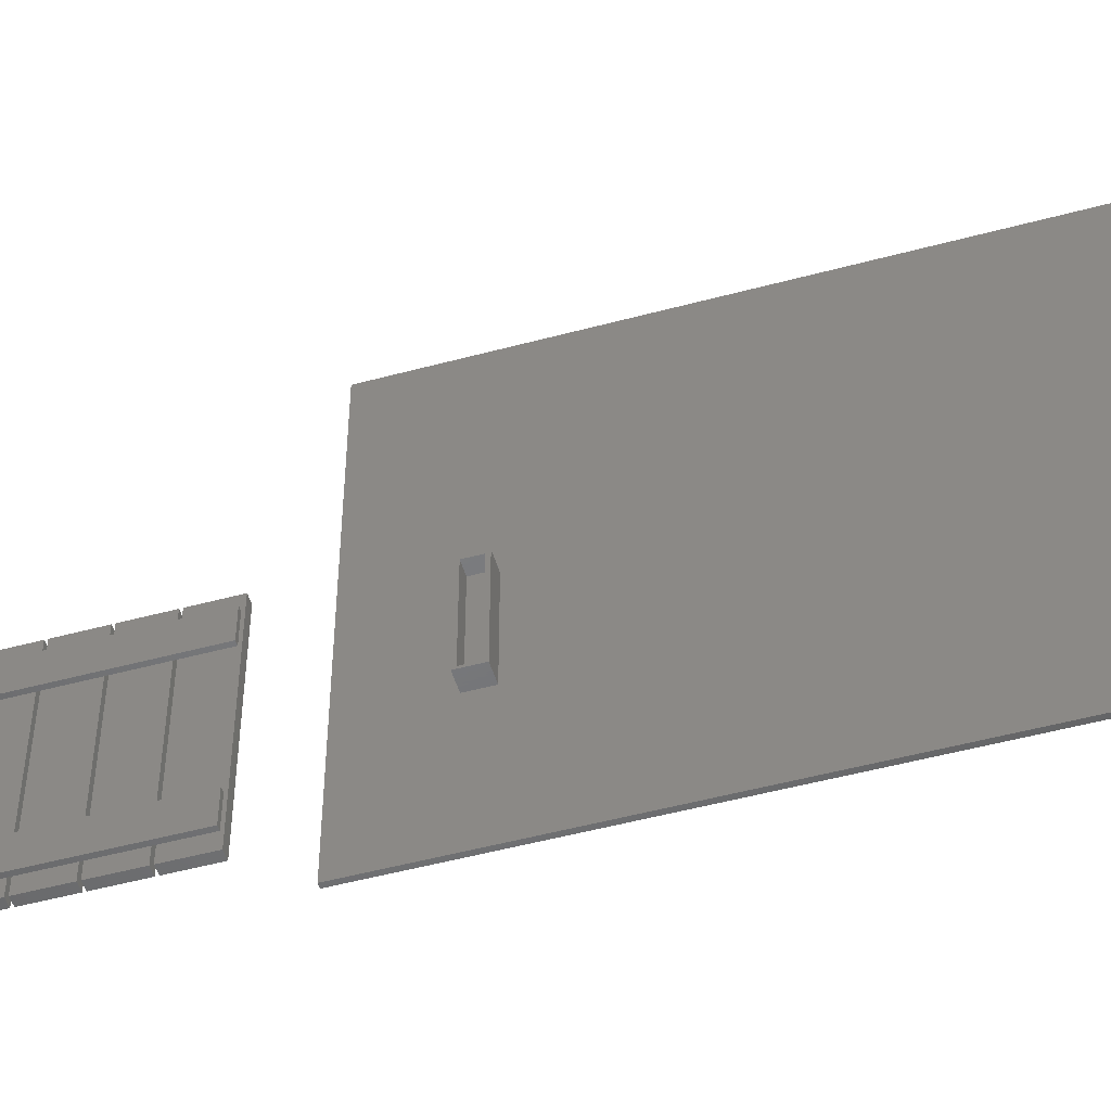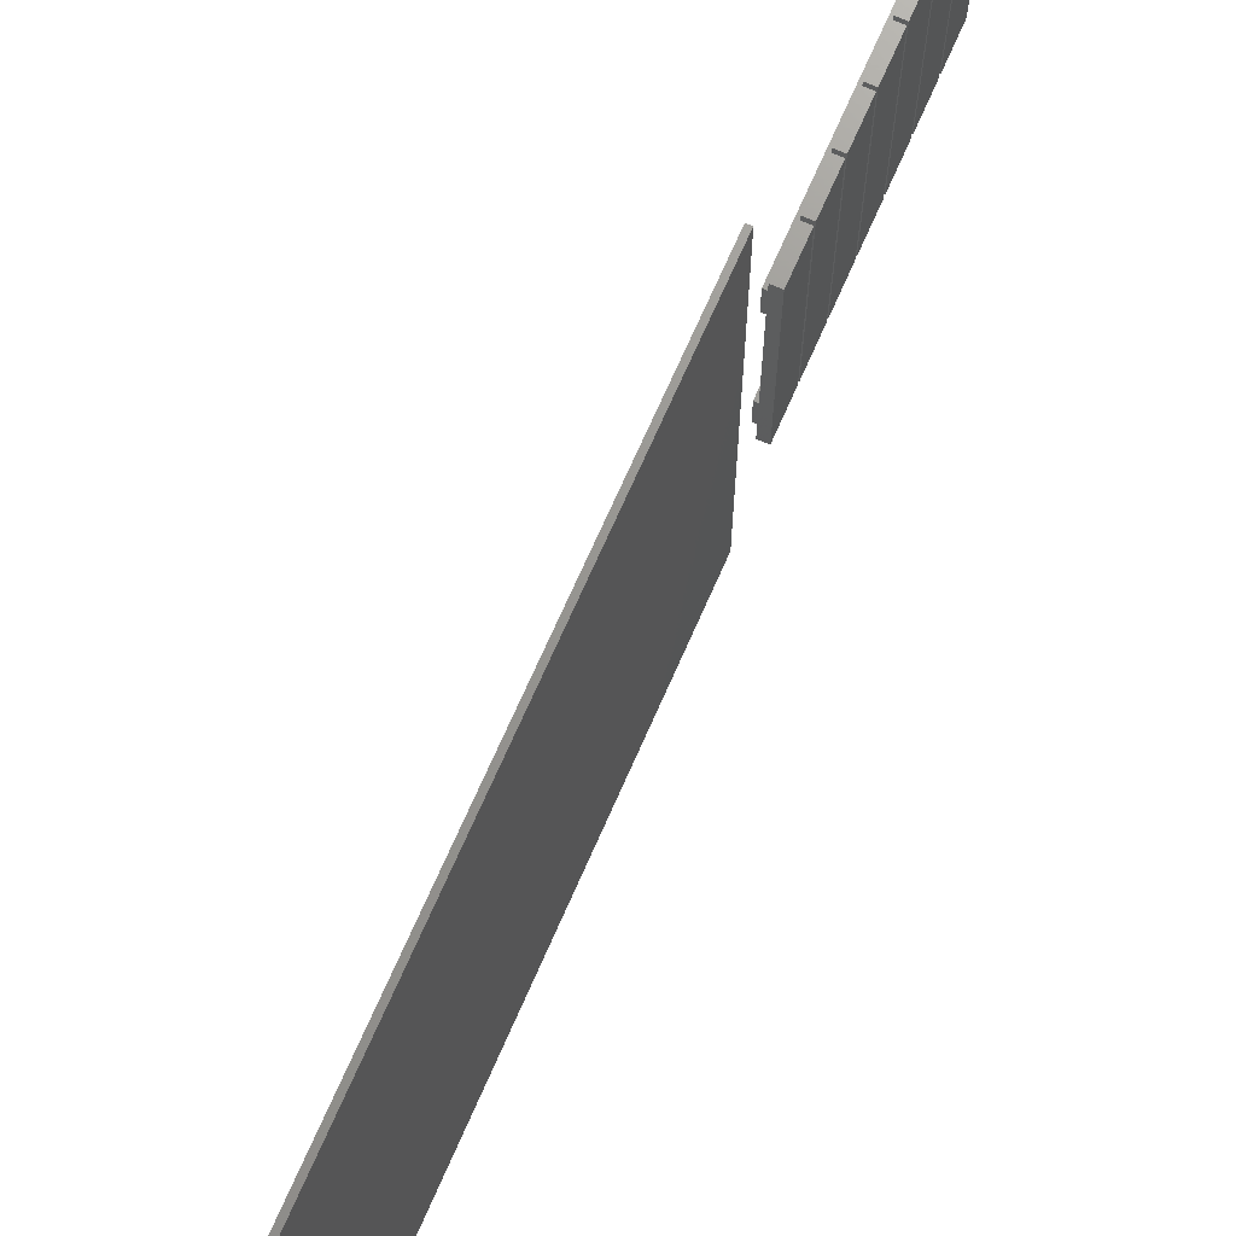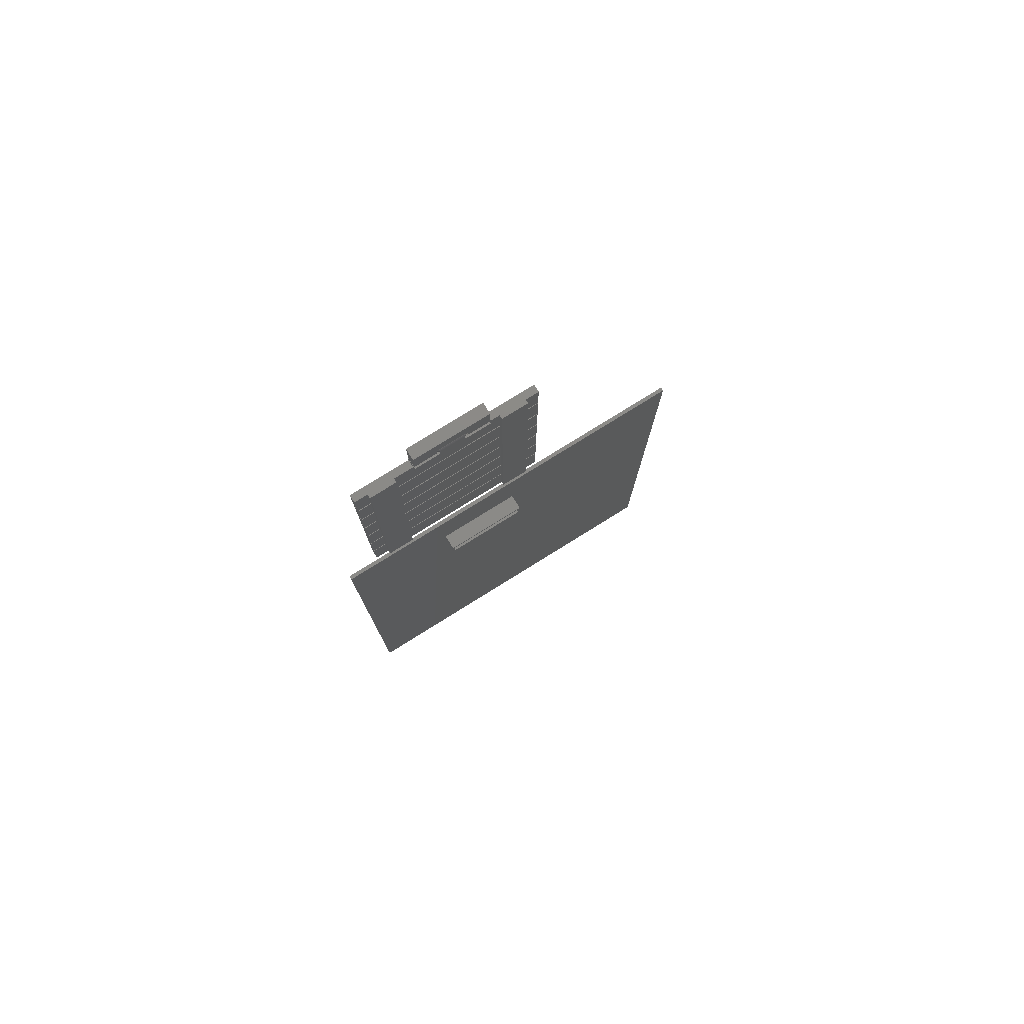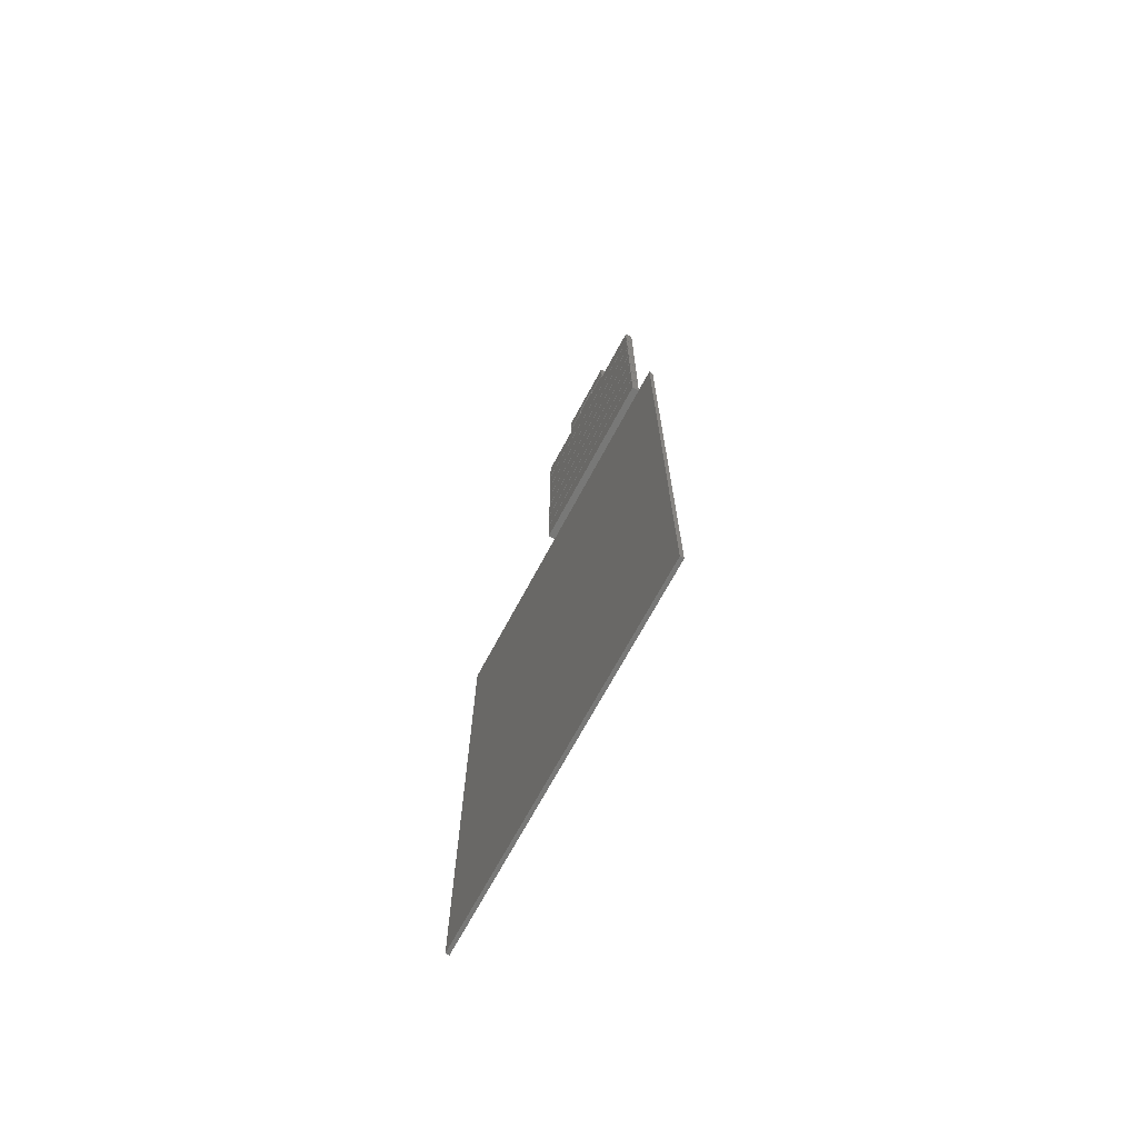
<metadata>
{"format":"stl","ext":"stl","renderer":"f3d","projection":"perspective","resolution":1024,"background":"white","views":[{"elev":-50.5,"azim":-73.5,"up":"+Z"},{"elev":70.5,"azim":23.7,"up":"+Z"},{"elev":77.8,"azim":-121.9,"up":"+Y"},{"elev":-70.4,"azim":151.7,"up":"+Y"}]}
</metadata>
<code>
# stl→obj: 326 verts, 668 faces
v -4 72.5 41
v -4 67.5 41
v -2.887e-15 67.5 41
v -2.887e-15 72.5 41
v -4 67.5 19
v 0 67.5 28
v 0 67.5 19
v -4 68.25 19.5
v -4 68.25 40.5
v -4 71.75 19.5
v -4 72.5 19
v -4 71.75 40.5
v 0 72.5 28
v 0 72.5 19
v 0 -60 -10
v 0 -60 90
v 0 90 -10
v 0 90 90
v -1 71.75 40.5
v -1 68.25 40.5
v -1 71.75 19.5
v -1 68.25 19.5
v 1 -60 -10
v 1 90 -10
v 1 90 90
v 1 -60 90
v -2 103 2
v -2 103 9
v -2 169 2
v -2 169 9
v -1 103 2
v -1 103 9
v -1 160 2
v -1 169 2
v -1 159.4 2
v -1 150.4 2
v -1 149.8 2
v -1 140.8 2
v -1 140.2 2
v -1 131.2 2
v -1 130.6 2
v -1 121.6 2
v -1 121 2
v -1 112 2
v -1 111.4 2
v -1 169 9
v -1 169 14
v 1 169 14
v 1 169 -1.5
v -1 169 -1.5
v -1 112 9
v -1 111.4 9
v -1 121 9
v -1 121.6 9
v -1 130.6 9
v -1 131.2 9
v -1 140.2 9
v -1 140.8 9
v -1 149.8 9
v -1 150.4 9
v -1 159.4 9
v -1 160 9
v -1 111.4 44
v -1 102.4 47.5
v -1 111.4 47.5
v -1 102.4 -1.5
v -1 103 44
v -1 103 37
v -1 111.4 -1.5
v -1 111.4 37
v 1 111.4 -1.5
v 1 111.4 47.5
v -1 112 -1.5
v 1 112 -1.5
v 1 112 47.5
v -1 112 47.5
v -1 112 44
v -1 112 37
v -1 121 -1.5
v 1 121 -1.5
v -1 121 37
v -1 121 44
v -1 121 47.5
v 1 121 47.5
v -1 121.6 -1.5
v 1 121.6 -1.5
v 1 121.6 47.5
v -1 121.6 47.5
v -1 121.6 44
v -1 121.6 37
v -1 130.6 -1.5
v 1 130.6 -1.5
v -1 130.6 37
v -1 130.6 44
v -1 130.6 47.5
v 1 130.6 47.5
v -1 131.2 -1.5
v 1 131.2 -1.5
v 1 131.2 47.5
v -1 131.2 47.5
v -1 131.2 44
v -1 131.2 37
v -1 140.2 -1.5
v 1 140.2 -1.5
v -1 140.2 37
v -1 140.2 44
v -1 140.2 47.5
v 1 140.2 47.5
v -1 140.8 -1.5
v 1 140.8 -1.5
v 1 140.8 47.5
v -1 140.8 47.5
v -1 140.8 44
v -1 140.8 37
v -1 149.8 -1.5
v 1 149.8 -1.5
v -1 149.8 37
v -1 149.8 44
v -1 149.8 47.5
v 1 149.8 47.5
v -1 150.4 -1.5
v 1 150.4 -1.5
v 1 150.4 47.5
v -1 150.4 47.5
v -1 150.4 44
v -1 150.4 37
v -1 159.4 -1.5
v 1 159.4 -1.5
v -1 159.4 37
v -1 159.4 44
v -1 159.4 47.5
v 1 159.4 47.5
v -1 160 -1.5
v 1 160 -1.5
v 1 160 47.5
v -1 160 47.5
v -1 160 44
v -1 160 37
v 1 166.9 14
v 1 169 34
v 1 166.9 34
v 1 169 47.5
v -2 166.9 14
v -2 170.9 14
v -1 166.9 14
v 1 170.9 14
v -1 169 34
v -1 169 37
v -1 166.9 34
v 1 102.4 -1.5
v -2 103 37
v -2 169 37
v -2 103 44
v -2 169 44
v -1 169 44
v 1 102.4 47.5
v -1 169 47.5
v -2 170.9 34
v -2 166.9 34
v 1 170.9 34
v 1 170.9 27.33
v 1 170.9 20.67
v -2 170.9 27.33
v -2 170.9 20.67
v -0.1118 171.6 27.33
v 1 173 27.33
v 0.9489 172.6 27.33
v 0.799 172.2 27.33
v 0.5607 171.9 27.33
v 0.25 171.7 27.33
v -0.5 171.5 27.33
v -0.8882 171.6 27.33
v -1.25 171.7 27.33
v -1.561 171.9 27.33
v -1.799 172.2 27.33
v -1.949 172.6 27.33
v -2 173 27.33
v -2 173 20.67
v -1.949 172.6 20.67
v -1.799 172.2 20.67
v -1.561 171.9 20.67
v -1.25 171.7 20.67
v -0.8882 171.6 20.67
v -0.1118 171.6 20.67
v -0.5 171.5 20.67
v 0.25 171.7 20.67
v 0.5607 171.9 20.67
v 0.799 172.2 20.67
v 0.9489 172.6 20.67
v 1 173 20.67
v -1.949 173.4 27.33
v -1.949 173.4 20.67
v -0.5 173 29.58
v 0.9489 173.4 27.33
v 0.9489 173.4 20.67
v 0.799 173.8 20.67
v 0.799 173.8 27.33
v 0.5607 174.1 20.67
v 0.5607 174.1 27.33
v 0.25 174.3 27.33
v 0.25 174.3 20.67
v -0.1118 174.4 27.33
v -0.1118 174.4 20.67
v -0.5 174.5 27.33
v -0.5 174.5 20.67
v -0.8882 174.4 27.33
v -0.8882 174.4 20.67
v -1.25 174.3 27.33
v -1.25 174.3 20.67
v -1.561 174.1 27.33
v -1.561 174.1 20.67
v -1.799 173.8 27.33
v -1.799 173.8 20.67
v -0.5 173 18.42
v -2 173 34
v -2 173 28.03
v -1.949 172.6 34
v -1.949 172.6 28.03
v -2 175.1 34
v -2 175.1 28.03
v -1.561 171.9 34
v -1.799 172.2 34
v -1.25 171.7 34
v -0.8882 171.6 34
v -0.5 171.5 34
v -0.1118 171.6 34
v 0.25 171.7 34
v 0.5607 171.9 34
v 0.799 172.2 34
v 0.9489 172.6 34
v 1 173 34
v 1 175.1 34
v -1.799 172.2 28.03
v -1.942 172.6 28.03
v -1.993 173 28.03
v -0.1135 174.4 28.03
v 1 175.1 28.03
v 0.2467 174.3 28.03
v 0.9933 173 28.03
v 1 173 28.03
v 0.9425 172.6 28.03
v 0.9489 172.6 28.03
v 0.7933 172.3 28.03
v 0.799 172.2 28.03
v 0.5559 171.9 28.03
v 0.5607 171.9 28.03
v 0.2467 171.7 28.03
v 0.25 171.7 28.03
v -0.1135 171.6 28.03
v -0.1118 171.6 28.03
v -0.5 171.5 28.03
v -0.8865 171.6 28.03
v -0.8882 171.6 28.03
v -1.247 171.7 28.03
v -1.25 171.7 28.03
v -1.556 171.9 28.03
v -1.561 171.9 28.03
v -1.793 172.3 28.03
v 0.9425 173.4 28.03
v 0.7933 173.7 28.03
v 0.5559 174.1 28.03
v -0.5 174.5 28.03
v -0.8865 174.4 28.03
v -1.247 174.3 28.03
v -1.556 174.1 28.03
v -1.793 173.7 28.03
v -1.942 173.4 28.03
v -2 175.1 14
v -2 175.1 19.97
v 1 175.1 19.97
v -2 179.1 34
v -2 179.1 14
v 1 179.1 34
v 1 175.1 14
v 1 179.1 14
v -0.5 173 30.27
v -1.993 173 19.97
v -2 173 19.97
v -1.949 172.6 19.97
v -1.942 173.4 19.97
v -1.793 173.7 19.97
v -1.247 171.7 19.97
v -1.556 171.9 19.97
v -1.25 171.7 19.97
v 0.2467 171.7 19.97
v -0.1135 171.6 19.97
v 0.25 171.7 19.97
v -1.247 174.3 19.97
v -0.8865 174.4 19.97
v -0.5 171.5 19.97
v -0.1118 171.6 19.97
v -1.799 172.2 19.97
v -1.942 172.6 19.97
v -0.8865 171.6 19.97
v -0.8882 171.6 19.97
v 0.9424 173.4 19.97
v 0.9933 173 19.97
v 1 173 19.97
v 0.9424 172.6 19.97
v 0.9489 172.6 19.97
v 0.7933 172.3 19.97
v 0.799 172.2 19.97
v -0.5 174.5 19.97
v -0.1135 174.4 19.97
v 0.2467 174.3 19.97
v 0.5559 174.1 19.97
v 0.7933 173.7 19.97
v 0.5607 171.9 19.97
v 0.5559 171.9 19.97
v -1.561 171.9 19.97
v -1.793 172.3 19.97
v -1.556 174.1 19.97
v -2 173 14
v 1 173 14
v 0.9489 172.6 14
v 0.799 172.2 14
v 0.5607 171.9 14
v 0.25 171.7 14
v -0.1118 171.6 14
v -0.5 171.5 14
v -0.8882 171.6 14
v -1.25 171.7 14
v -1.561 171.9 14
v -1.799 172.2 14
v -1.949 172.6 14
v -0.5 173 17.73
f 1 2 3
f 4 1 3
f 3 2 5
f 6 3 7
f 7 3 5
f 8 5 9
f 10 1 11
f 2 1 12
f 2 12 9
f 2 9 5
f 5 8 11
f 8 10 11
f 12 1 10
f 1 4 11
f 11 4 13
f 11 13 14
f 4 3 6
f 13 4 6
f 15 16 17
f 6 16 18
f 7 16 6
f 13 6 18
f 17 16 7
f 17 7 14
f 17 13 18
f 13 17 14
f 5 11 7
f 7 11 14
f 19 20 12
f 12 20 9
f 10 21 19
f 12 10 19
f 22 21 10
f 8 22 10
f 22 8 20
f 20 8 9
f 15 17 23
f 23 17 24
f 17 18 24
f 24 18 25
f 18 16 26
f 25 18 26
f 16 15 23
f 26 16 23
f 21 22 19
f 19 22 20
f 26 23 24
f 25 26 24
f 27 28 29
f 29 28 30
f 28 27 31
f 32 28 31
f 27 29 31
f 33 29 34
f 35 29 33
f 36 29 35
f 37 29 36
f 38 29 37
f 39 29 38
f 40 29 39
f 41 29 40
f 42 29 41
f 43 29 42
f 44 29 43
f 45 29 44
f 31 29 45
f 29 30 34
f 34 30 46
f 46 47 48
f 46 48 34
f 34 48 49
f 34 49 50
f 30 28 32
f 51 30 52
f 52 30 32
f 53 30 51
f 54 30 53
f 55 30 54
f 56 30 55
f 57 30 56
f 58 30 57
f 59 30 58
f 60 30 59
f 61 30 60
f 62 30 61
f 46 30 62
f 63 64 65
f 66 64 67
f 66 67 68
f 45 69 31
f 70 52 68
f 66 68 32
f 66 32 31
f 66 31 69
f 67 64 63
f 32 68 52
f 69 45 71
f 71 45 52
f 71 52 70
f 71 70 63
f 71 63 65
f 71 65 72
f 44 51 52
f 45 44 52
f 44 73 74
f 51 44 75
f 75 44 74
f 76 77 75
f 77 78 75
f 78 51 75
f 73 44 79
f 79 44 43
f 79 43 80
f 80 43 53
f 80 53 81
f 80 81 82
f 80 82 83
f 80 83 84
f 42 54 53
f 43 42 53
f 42 85 86
f 54 42 87
f 87 42 86
f 88 89 87
f 89 90 87
f 90 54 87
f 85 42 91
f 91 42 41
f 91 41 92
f 92 41 55
f 92 55 93
f 92 93 94
f 92 94 95
f 92 95 96
f 40 56 55
f 41 40 55
f 40 97 98
f 56 40 99
f 99 40 98
f 100 101 99
f 101 102 99
f 102 56 99
f 97 40 103
f 103 40 39
f 103 39 104
f 104 39 57
f 104 57 105
f 104 105 106
f 104 106 107
f 104 107 108
f 38 58 57
f 39 38 57
f 38 109 110
f 58 38 111
f 111 38 110
f 112 113 111
f 113 114 111
f 114 58 111
f 109 38 115
f 115 38 37
f 115 37 116
f 116 37 59
f 116 59 117
f 116 117 118
f 116 118 119
f 116 119 120
f 36 60 59
f 37 36 59
f 36 121 122
f 60 36 123
f 123 36 122
f 124 125 123
f 125 126 123
f 126 60 123
f 121 36 127
f 127 36 35
f 127 35 128
f 128 35 61
f 128 61 129
f 128 129 130
f 128 130 131
f 128 131 132
f 33 62 61
f 35 33 61
f 33 133 134
f 62 33 135
f 135 33 134
f 136 137 135
f 137 138 135
f 138 62 135
f 133 33 50
f 50 33 34
f 133 50 134
f 134 50 49
f 135 134 49
f 139 135 49
f 48 139 49
f 140 135 141
f 142 135 140
f 139 141 135
f 143 144 145
f 47 144 146
f 48 146 139
f 145 144 47
f 47 146 48
f 47 46 145
f 147 138 148
f 149 138 147
f 62 138 145
f 62 145 46
f 145 138 149
f 60 126 61
f 61 126 129
f 58 114 59
f 59 114 117
f 56 102 57
f 57 102 105
f 54 90 55
f 55 90 93
f 51 78 53
f 53 78 81
f 66 69 150
f 150 69 71
f 151 152 68
f 138 152 148
f 129 152 138
f 126 152 129
f 117 152 126
f 114 152 117
f 105 152 114
f 102 152 105
f 93 152 102
f 90 152 93
f 81 152 90
f 78 152 81
f 70 152 78
f 68 152 70
f 78 77 63
f 70 78 63
f 153 151 68
f 67 153 68
f 154 153 67
f 77 154 63
f 63 154 67
f 82 154 77
f 89 154 82
f 94 154 89
f 101 154 94
f 106 154 101
f 113 154 106
f 118 154 113
f 125 154 118
f 130 154 125
f 137 154 130
f 155 154 137
f 65 64 156
f 72 65 156
f 64 66 150
f 156 64 150
f 156 150 71
f 72 156 71
f 77 76 82
f 82 76 83
f 83 76 75
f 84 83 75
f 75 74 80
f 84 75 80
f 73 79 74
f 74 79 80
f 90 89 82
f 81 90 82
f 89 88 94
f 94 88 95
f 95 88 87
f 96 95 87
f 87 86 92
f 96 87 92
f 85 91 86
f 86 91 92
f 102 101 94
f 93 102 94
f 101 100 106
f 106 100 107
f 107 100 99
f 108 107 99
f 99 98 104
f 108 99 104
f 97 103 98
f 98 103 104
f 114 113 106
f 105 114 106
f 113 112 118
f 118 112 119
f 119 112 111
f 120 119 111
f 111 110 116
f 120 111 116
f 109 115 110
f 110 115 116
f 126 125 118
f 117 126 118
f 125 124 130
f 130 124 131
f 131 124 123
f 132 131 123
f 123 122 128
f 132 123 128
f 121 127 122
f 122 127 128
f 138 137 130
f 129 138 130
f 137 136 155
f 155 136 157
f 157 136 135
f 142 157 135
f 152 154 148
f 148 154 155
f 155 157 142
f 155 142 148
f 148 142 140
f 148 140 147
f 158 159 149
f 140 158 147
f 147 158 149
f 160 158 140
f 160 140 141
f 149 159 143
f 145 149 143
f 160 141 139
f 161 160 139
f 146 162 139
f 162 161 139
f 158 160 163
f 158 163 144
f 162 144 164
f 163 164 144
f 144 162 146
f 163 160 161
f 159 158 143
f 143 158 144
f 151 153 152
f 152 153 154
f 165 163 161
f 166 167 161
f 167 168 161
f 168 169 161
f 169 170 161
f 171 163 165
f 172 163 171
f 173 163 172
f 174 163 173
f 175 163 174
f 176 163 175
f 177 163 176
f 170 165 161
f 164 178 179
f 164 179 180
f 164 180 181
f 164 181 182
f 164 182 183
f 164 183 162
f 184 162 185
f 185 162 183
f 186 162 184
f 187 162 186
f 188 162 187
f 189 162 188
f 190 162 189
f 163 177 164
f 164 177 178
f 177 191 178
f 178 191 192
f 191 177 193
f 193 177 176
f 193 176 175
f 193 175 174
f 193 174 173
f 193 173 172
f 193 172 171
f 165 193 171
f 170 193 165
f 169 193 170
f 168 193 169
f 167 193 168
f 166 193 167
f 166 161 162
f 190 166 162
f 194 193 166
f 195 194 166
f 190 195 166
f 196 197 194
f 195 196 194
f 198 199 197
f 196 198 197
f 200 199 201
f 201 199 198
f 202 200 203
f 203 200 201
f 204 202 205
f 205 202 203
f 206 204 207
f 207 204 205
f 208 206 209
f 209 206 207
f 210 208 211
f 211 208 209
f 212 210 213
f 213 210 211
f 191 212 192
f 192 212 213
f 179 178 214
f 214 178 192
f 214 192 213
f 214 213 211
f 214 211 209
f 214 209 207
f 214 207 205
f 214 205 203
f 201 214 203
f 198 214 201
f 196 214 198
f 195 214 196
f 190 214 195
f 189 214 190
f 188 214 189
f 187 214 188
f 186 214 187
f 184 214 186
f 184 185 214
f 185 183 214
f 183 182 214
f 182 181 214
f 181 180 214
f 180 179 214
f 212 191 193
f 210 212 193
f 208 210 193
f 206 208 193
f 204 206 193
f 204 193 202
f 202 193 200
f 200 193 199
f 199 193 197
f 197 193 194
f 215 216 217
f 217 216 218
f 215 219 216
f 216 219 220
f 219 215 217
f 221 219 222
f 222 219 217
f 223 219 221
f 224 219 223
f 225 219 224
f 226 219 225
f 227 219 226
f 228 219 227
f 229 219 228
f 230 219 229
f 231 219 230
f 232 219 231
f 217 218 222
f 222 218 233
f 234 218 235
f 236 220 237
f 236 237 238
f 239 237 240
f 241 240 242
f 243 242 244
f 245 244 246
f 247 246 248
f 249 248 250
f 251 250 251
f 252 251 253
f 254 253 255
f 256 255 257
f 258 257 233
f 216 220 235
f 216 235 218
f 258 218 234
f 256 257 258
f 218 258 233
f 259 237 239
f 260 237 259
f 261 237 260
f 238 237 261
f 262 220 236
f 239 240 241
f 263 220 262
f 264 220 263
f 241 242 243
f 265 220 264
f 266 220 265
f 243 244 245
f 267 220 266
f 245 246 247
f 235 220 267
f 247 248 249
f 249 250 251
f 251 251 252
f 252 253 254
f 254 255 256
f 220 268 269
f 270 237 269
f 237 220 269
f 220 219 268
f 219 271 268
f 268 271 272
f 271 219 232
f 273 271 232
f 232 231 240
f 237 232 240
f 231 230 242
f 240 231 242
f 230 229 244
f 242 230 244
f 229 228 246
f 244 229 246
f 228 227 248
f 246 228 248
f 227 226 250
f 248 227 250
f 226 225 251
f 250 226 251
f 225 224 253
f 251 225 253
f 224 223 255
f 253 224 255
f 223 221 257
f 255 223 257
f 222 233 221
f 221 233 257
f 273 232 237
f 274 273 270
f 270 273 237
f 275 273 274
f 267 276 235
f 276 234 235
f 266 276 267
f 265 276 266
f 264 276 265
f 263 276 264
f 262 276 263
f 262 236 276
f 236 238 276
f 238 261 276
f 261 260 276
f 260 259 276
f 259 239 276
f 239 241 276
f 241 243 276
f 243 245 276
f 245 247 276
f 247 249 276
f 249 251 276
f 276 251 252
f 276 252 254
f 276 254 256
f 276 256 258
f 276 258 234
f 268 272 275
f 268 275 274
f 277 278 279
f 280 281 269
f 277 280 269
f 282 283 284
f 285 286 287
f 288 289 269
f 286 290 291
f 292 293 279
f 269 278 277
f 293 277 279
f 290 294 290
f 294 282 295
f 296 297 298
f 297 299 300
f 270 269 289
f 299 301 302
f 270 289 303
f 270 303 304
f 270 304 305
f 270 305 306
f 270 306 307
f 270 296 298
f 270 307 296
f 298 297 300
f 300 299 302
f 302 301 308
f 308 309 287
f 309 285 287
f 287 286 291
f 301 309 308
f 291 290 290
f 290 294 295
f 295 282 284
f 284 283 310
f 310 311 292
f 311 293 292
f 283 311 310
f 281 312 269
f 312 288 269
f 278 269 313
f 313 269 268
f 271 273 272
f 272 273 275
f 270 298 314
f 274 270 314
f 298 300 315
f 314 298 315
f 300 302 316
f 315 300 316
f 302 308 317
f 316 302 317
f 308 287 318
f 317 308 318
f 287 291 319
f 318 287 319
f 291 290 320
f 319 291 320
f 290 295 321
f 320 290 321
f 295 284 322
f 321 295 322
f 284 310 323
f 322 284 323
f 292 324 310
f 310 324 323
f 279 325 292
f 292 325 324
f 278 313 279
f 279 313 325
f 293 326 277
f 311 326 293
f 283 326 311
f 282 326 283
f 294 326 282
f 290 326 294
f 286 326 290
f 286 285 326
f 285 309 326
f 309 301 326
f 301 299 326
f 299 297 326
f 297 296 326
f 296 307 326
f 307 306 326
f 306 305 326
f 305 304 326
f 326 304 303
f 326 303 289
f 326 289 288
f 326 288 312
f 326 312 281
f 326 281 280
f 326 280 277
f 313 268 325
f 325 268 274
f 325 274 314
f 325 314 315
f 325 315 316
f 325 316 317
f 325 317 318
f 325 318 319
f 325 319 320
f 325 320 321
f 325 321 322
f 325 322 323
f 325 323 324

</code>
